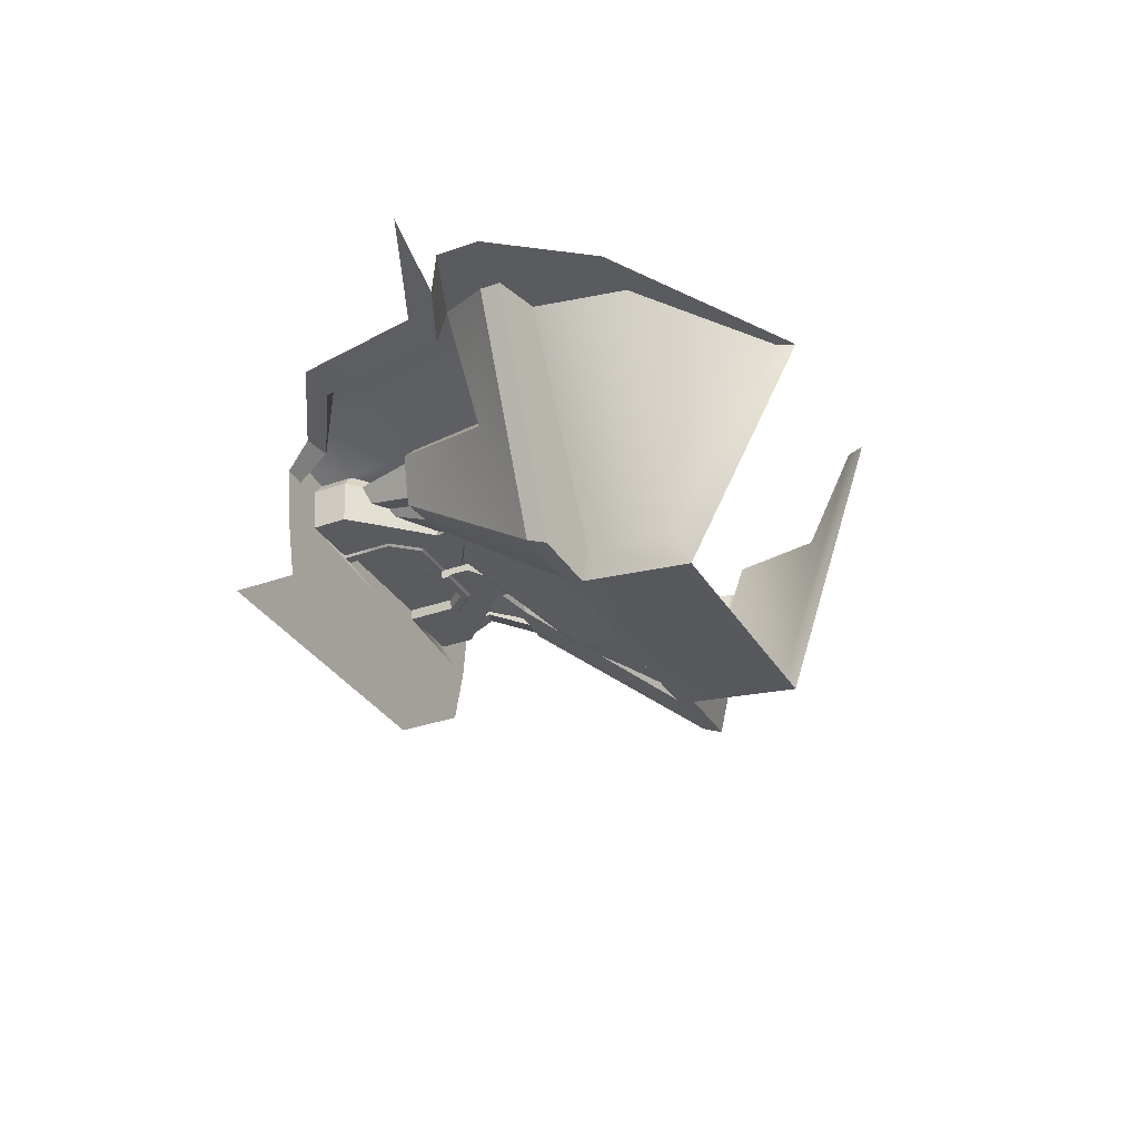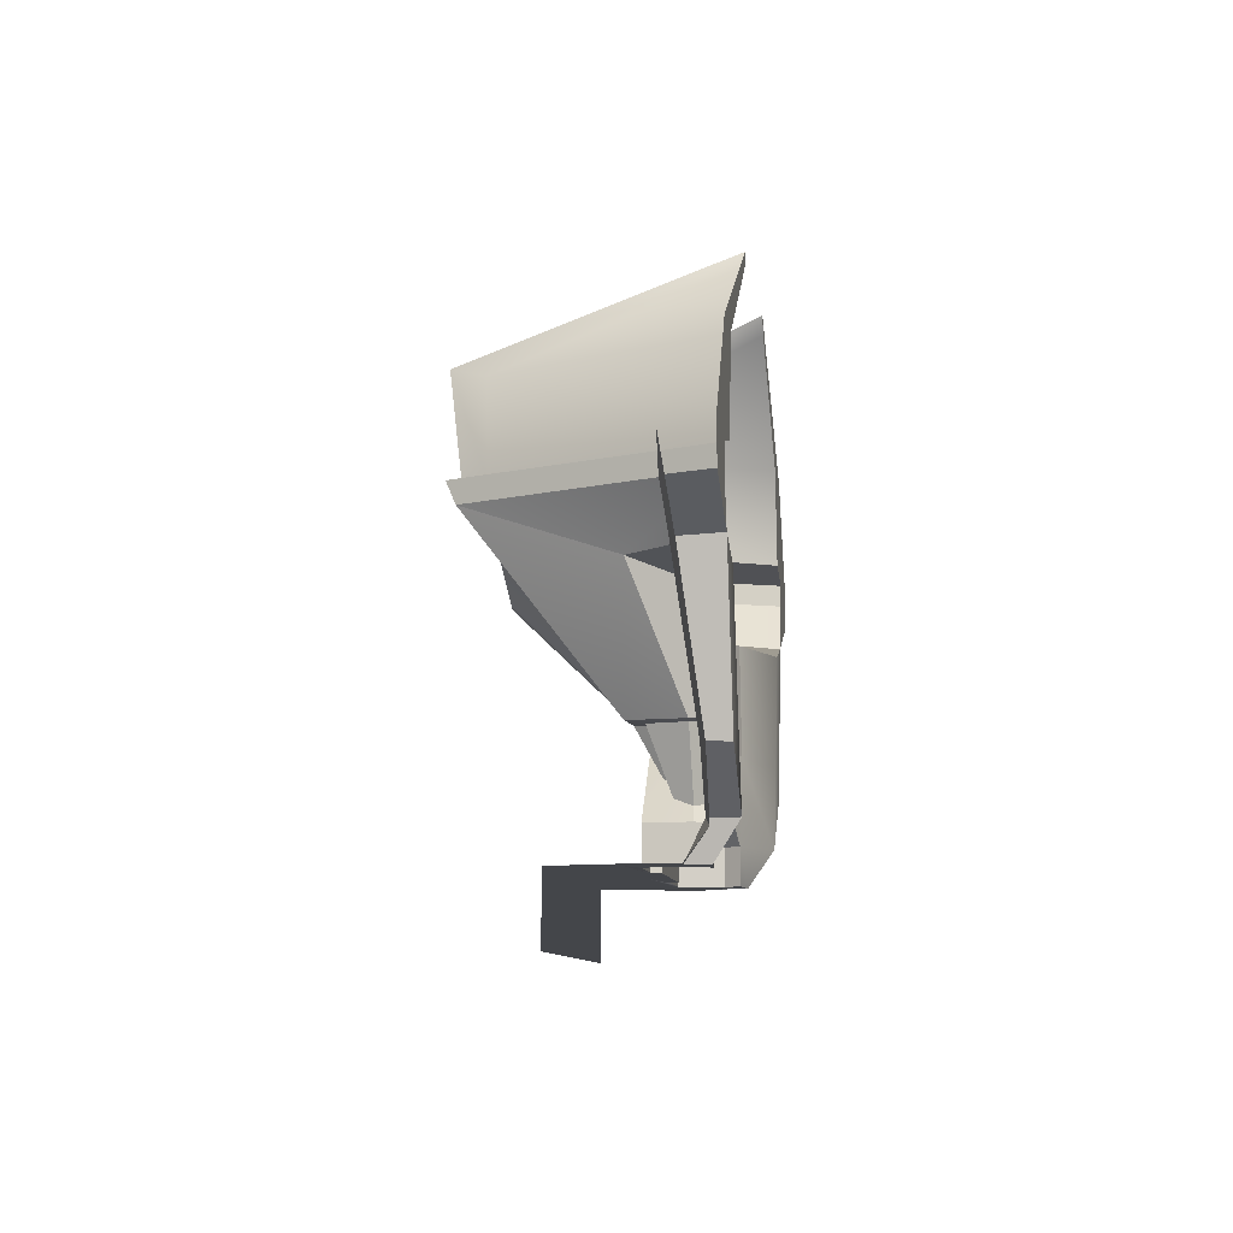
<metadata>
{"format":"obj","ext":"obj","renderer":"f3d","projection":"perspective","resolution":1024,"background":"white","views":[{"elev":-32.6,"azim":116.5,"up":"+Z"},{"elev":-9.6,"azim":-82.3,"up":"+Y"}]}
</metadata>
<code>
g S01_Outside_C06_LowPoly05
v -5.993 15.22 -103.8
v -8.258 9.602 -116.2
v -14.21 9.602 -103.8
v -15.22 4.303 -103.8
v -8.289 4.292 -116.1
v -5.576 16.22 -103.8
v -7.703 10.15 -118.1
v -7.663 3.599 -117.4
v -21.4 1.387 -106.3
v -17.49 -0.4873 -106.3
v -19.4 -1.217 -105.7
v -26.75 2.215 -105.7
v -15.04 -9.212 -105.2
v -16.96 -9.509 -104.8
v -10.36 -12.22 -105.4
v -11.66 -12.73 -105.1
v -10.36 -12.22 -103.8
v -14.39 -9.216 -103.8
v -11.97 -7.629 -103.8
v -13.89 -1.165 -103.8
v -16.95 -0.2525 -103.8
v -9.79 -14.33 -106.5
v -11.03 -14.33 -106.4
v -11.66 -12.73 -105.1
v -10.36 -12.22 -105.4
v -2.727 -10.12 -108.8
v -3.78 -11.38 -108.8
v -4.348 -11.26 -108.8
v -2.956 -9.691 -108.8
v -4.348 -12.22 -108.8
v -3.779 -12.22 -108.8
v -4.349 -14.33 -108.8
v -3.778 -14.33 -108.8
v -0.3579 -9.691 -108.8
v -0.3577 -10.12 -108.8
v -8.171 -14.33 -106.2
v -8.174 -12.22 -106.2
v -7.935 -12.22 -108.7
v -7.934 -14.33 -108.7
v -5.576 16.22 -103.8
v -5.993 15.22 -103.8
v -14.21 9.602 -103.8
v -17.32 9.595 -103.8
v -17.89 3.61 -103.8
v -15.22 4.303 -103.8
v -12.01 2.4 -116.9
v -17.9 2.404 -103.8
v -17.89 3.61 -103.8
v -11.99 3.598 -117.4
v -4.471 -12.22 -108.7
v -4.472 -14.33 -108.7
v -7.934 -14.33 -108.7
v -7.935 -12.22 -108.7
v -4.471 -11.21 -108.7
v -6.023 -10.24 -108.7
v -3.879 -8.06 -108.7
v -3.03 -9.551 -108.7
v -3.084 -6.68 -108.7
v -0.358 -8.35 -108.7
v -0.358 -9.551 -108.7
v -4.111 -6.68 -108.7
v -3.03 -9.551 -108.7
v -2.956 -9.691 -108.8
v -4.348 -11.26 -108.8
v -4.471 -11.21 -108.7
v -4.348 -12.22 -108.8
v -4.471 -12.22 -108.7
v -4.349 -14.33 -108.8
v -4.472 -14.33 -108.7
v -3.65 -14.33 -108.2
v -3.778 -14.33 -108.8
v -3.779 -12.22 -108.8
v -3.651 -12.22 -108.2
v -3.78 -11.38 -108.8
v -3.652 -11.4 -108.2
v -3.652 -11.4 -108.2
v -3.78 -11.38 -108.8
v -2.727 -10.12 -108.8
v -2.657 -10.24 -108.2
v -21.4 1.613 -103.8
v -16.95 -0.2525 -103.8
v -17.49 -0.4873 -106.3
v -21.4 1.387 -106.3
v -16.95 -0.2525 -103.8
v -14.39 -9.216 -103.8
v -15.04 -9.212 -105.2
v -17.49 -0.4873 -106.3
v -14.39 -9.216 -103.8
v -10.36 -12.22 -103.8
v -10.36 -12.22 -105.4
v -15.04 -9.212 -105.2
v -10.36 -12.22 -103.8
v -9.79 -14.33 -105.2
v -9.79 -14.33 -106.5
v -10.36 -12.22 -105.4
v -16.95 -0.2525 -103.8
v -17.9 2.404 -103.8
v -12.78 -0.3406 -108.9
v -17.9 2.404 -103.8
v -12.01 2.4 -116.9
v -12.78 -0.3406 -108.9
v -7.663 3.599 -117.4
v -11.99 3.598 -117.4
v -17.89 3.61 -103.8
v -8.289 4.292 -116.1
v -15.22 4.303 -103.8
v -13.89 -1.165 -103.8
v -16.95 -0.2525 -103.8
v -12.78 -0.3406 -108.9
v -9.186 -1.224 -105.5
v -17.32 9.595 -103.8
v -17.89 3.61 -103.8
v -21.4 4.15 -103.8
v -17.9 2.404 -103.8
v -21.4 3.185 -103.8
v -16.95 -0.2525 -103.8
v -21.4 1.613 -103.8
v -9.186 -1.224 -105.5
v -8.15 -7.37 -105.3
v -11.97 -7.629 -103.8
v -13.89 -1.165 -103.8
v -10.36 -12.22 -103.8
v -7.493 -12.22 -105.4
v -9.79 -14.33 -105.2
v -7.469 -14.33 -105.4
v -7.558 -7.457 -105.6
v -6.707 -11.24 -105.6
v -7.76 2.401 -116.9
v -7.204 2.062 -116.1
v -4.73 -6.538 -108.3
v -5.098 -6.68 -109.7
v -4.186 -6.68 -108.7
v -5.098 -6.68 -109.7
v -4.73 -6.538 -108.3
v -4.111 -6.68 -108.7
v -3.091 -6.526 -108.3
v -3.084 -6.68 -108.7
v -0.3585 -8.22 -108.2
v -0.358 -8.35 -108.7
v -3.651 -12.22 -108.2
v 0 -12.22 -108.2
v 0 -14.33 -108.2
v -3.65 -14.33 -108.2
v -2.657 -10.24 -108.2
v -3.652 -11.4 -108.2
v -0.3577 -10.24 -108.2
v 0 -10.24 -108.2
v -3.03 -9.551 -108.7
v -0.358 -9.551 -108.7
v -0.3579 -9.691 -108.8
v -2.956 -9.691 -108.8
v -7.663 3.599 -117.4
v 0 3.599 -117.4
v 0 2.401 -116.9
v -7.76 2.401 -116.9
v -11.99 3.598 -117.4
v -12.01 2.4 -116.9
v 7.663 3.599 -117.4
v 7.76 2.401 -116.9
v 11.99 3.598 -117.4
v 12.01 2.4 -116.9
v -12.01 2.4 -116.9
v -5.098 -6.68 -109.7
v -8.464 -7.429 -109.5
v -6.416 -7.429 -109.3
v -5.098 -6.68 -109.7
v -3.95 -8.06 -108.4
v -5.814 -9.942 -107.9
v 7.76 2.401 -116.9
v 5.098 -6.68 -109.7
v 8.464 -7.429 -109.5
v 6.416 -7.429 -109.3
v 8.464 -7.429 -109.5
v 3.95 -8.06 -108.4
v 5.814 -9.942 -107.9
v -7.76 2.401 -116.9
v 0 2.401 -116.9
v -0.7008 2.061 -116.3
v -4.304 2.062 -116.2
v -7.204 2.062 -116.1
v 0 2.061 -116.3
v 0 10.15 -118.1
v 0 3.599 -117.4
v -7.663 3.599 -117.4
v -7.703 10.15 -118.1
v 7.663 3.599 -117.4
v 7.703 10.15 -118.1
v 0 -0.531 -116.4
v 0 -8.249 -108.3
v -0.3585 -8.22 -108.2
v -0.673 -0.4036 -116.3
v -3.091 -6.526 -108.3
v -4.168 0.8999 -116.1
v -4.73 -6.538 -108.3
v -7.204 2.062 -116.1
v 0.3585 -8.22 -108.2
v 0.673 -0.4036 -116.3
v 3.091 -6.526 -108.3
v 4.168 0.8999 -116.1
v 4.73 -6.538 -108.3
v 7.204 2.062 -116.1
v -9.134 -7.452 -106.3
v -12.78 -0.3406 -108.9
v -8.464 -7.429 -109.5
v -12.01 2.4 -116.9
v -3.95 -8.06 -108.4
v -4.186 -6.68 -108.7
v -4.111 -6.68 -108.7
v -3.879 -8.06 -108.7
v -6.912 -11 -107.3
v -6.1 -10.24 -107.4
v -5.814 -9.942 -107.9
v -6.023 -10.24 -108.7
v -3.879 -8.06 -108.7
v -3.95 -8.06 -108.4
v -7.935 -12.22 -108.7
v -8.174 -12.22 -106.2
v -7.399 -11.42 -106.3
v -4.304 2.062 -116.2
v -4.168 0.8999 -116.1
v -7.204 2.062 -116.1
v -0.7008 2.061 -116.3
v -0.673 -0.4036 -116.3
v 0 2.061 -116.3
v 0 -0.531 -116.4
v 0.673 -0.4036 -116.3
v 0.7008 2.061 -116.3
v 4.168 0.8999 -116.1
v 4.304 2.062 -116.2
v 7.204 2.062 -116.1
v -0.3579 -9.691 -108.8
v -0.358 -9.551 -108.7
v -0.3577 -10.24 -108.2
v -0.3577 -10.12 -108.8
v -0.3577 -10.12 -108.8
v -0.3577 -10.24 -108.2
v -2.657 -10.24 -108.2
v -2.727 -10.12 -108.8
v -0.3577 -10.24 -108.2
v -0.358 -9.551 -108.7
v -0.358 -8.35 -108.7
v -0.3585 -8.22 -108.2
v -0.3577 -10.24 -108.2
v -0.3585 -8.22 -108.2
v 0 -8.249 -108.3
v 0 -10.24 -108.2
v 0.3577 -10.24 -108.2
v 0.3585 -8.22 -108.2
v -4.186 -6.68 -108.7
v -3.95 -8.06 -108.4
v -5.098 -6.68 -109.7
v -6.771 -7.53 -108.4
v -7.891 -7.532 -108.5
v -8.464 -7.429 -109.5
v -6.416 -7.429 -109.3
v -8.556 -7.54 -106.4
v -9.134 -7.452 -106.3
v -6.912 -11 -107.3
v -7.399 -11.42 -106.3
v -8.556 -7.54 -106.4
v -7.891 -7.532 -108.5
v -6.912 -11 -107.3
v -7.891 -7.532 -108.5
v -6.771 -7.53 -108.4
v -6.1 -10.24 -107.4
v -5.814 -9.942 -107.9
v -6.1 -10.24 -107.4
v -6.771 -7.53 -108.4
v -6.416 -7.429 -109.3
v -9.134 -7.452 -106.3
v -8.15 -7.37 -105.3
v -9.186 -1.224 -105.5
v -12.78 -0.3406 -108.9
v -7.399 -11.42 -106.3
v -8.174 -12.22 -106.2
v -7.493 -12.22 -105.4
v -6.707 -11.24 -105.6
v -8.171 -14.33 -106.2
v -7.469 -14.33 -105.4
v -7.493 -12.22 -105.4
v -8.174 -12.22 -106.2
v -7.399 -11.42 -106.3
v -6.707 -11.24 -105.6
v -7.558 -7.457 -105.6
v -8.556 -7.54 -106.4
v -8.556 -7.54 -106.4
v -7.558 -7.457 -105.6
v -8.15 -7.37 -105.3
v -9.134 -7.452 -106.3
v 5.993 15.22 -103.8
v 14.21 9.602 -103.8
v 8.258 9.602 -116.2
v 15.22 4.303 -103.8
v 8.289 4.292 -116.1
v 5.576 16.22 -103.8
v 7.703 10.15 -118.1
v 7.663 3.599 -117.4
v 21.4 1.387 -106.3
v 26.75 2.215 -105.7
v 19.4 -1.217 -105.7
v 17.49 -0.4873 -106.3
v 15.04 -9.212 -105.2
v 16.96 -9.509 -104.8
v 10.36 -12.22 -105.4
v 11.66 -12.73 -105.1
v 10.36 -12.22 -103.8
v 11.97 -7.629 -103.8
v 14.39 -9.216 -103.8
v 13.89 -1.165 -103.8
v 16.95 -0.2525 -103.8
v 9.79 -14.33 -106.5
v 10.36 -12.22 -105.4
v 11.66 -12.73 -105.1
v 11.03 -14.33 -106.4
v 2.727 -10.12 -108.8
v 2.956 -9.691 -108.8
v 4.348 -11.26 -108.8
v 3.78 -11.38 -108.8
v 4.348 -12.22 -108.8
v 3.779 -12.22 -108.8
v 4.349 -14.33 -108.8
v 3.778 -14.33 -108.8
v 0.3579 -9.691 -108.8
v 0.3577 -10.12 -108.8
v 8.171 -14.33 -106.2
v 7.934 -14.33 -108.7
v 7.935 -12.22 -108.7
v 8.174 -12.22 -106.2
v 5.576 16.22 -103.8
v 17.32 9.595 -103.8
v 14.21 9.602 -103.8
v 5.993 15.22 -103.8
v 17.89 3.61 -103.8
v 15.22 4.303 -103.8
v 12.01 2.4 -116.9
v 11.99 3.598 -117.4
v 17.89 3.61 -103.8
v 17.9 2.404 -103.8
v 4.471 -12.22 -108.7
v 7.935 -12.22 -108.7
v 7.934 -14.33 -108.7
v 4.472 -14.33 -108.7
v 4.471 -11.21 -108.7
v 6.023 -10.24 -108.7
v 3.879 -8.06 -108.7
v 3.03 -9.551 -108.7
v 3.084 -6.68 -108.7
v 0.358 -8.35 -108.7
v 0.358 -9.551 -108.7
v 4.111 -6.68 -108.7
v 3.03 -9.551 -108.7
v 4.471 -11.21 -108.7
v 4.348 -11.26 -108.8
v 2.956 -9.691 -108.8
v 4.348 -12.22 -108.8
v 4.471 -12.22 -108.7
v 4.349 -14.33 -108.8
v 4.472 -14.33 -108.7
v 3.65 -14.33 -108.2
v 3.651 -12.22 -108.2
v 3.779 -12.22 -108.8
v 3.778 -14.33 -108.8
v 3.78 -11.38 -108.8
v 3.652 -11.4 -108.2
v 3.652 -11.4 -108.2
v 2.657 -10.24 -108.2
v 2.727 -10.12 -108.8
v 3.78 -11.38 -108.8
v 21.4 1.613 -103.8
v 21.4 1.387 -106.3
v 17.49 -0.4873 -106.3
v 16.95 -0.2525 -103.8
v 16.95 -0.2525 -103.8
v 17.49 -0.4873 -106.3
v 15.04 -9.212 -105.2
v 14.39 -9.216 -103.8
v 14.39 -9.216 -103.8
v 15.04 -9.212 -105.2
v 10.36 -12.22 -105.4
v 10.36 -12.22 -103.8
v 10.36 -12.22 -103.8
v 10.36 -12.22 -105.4
v 9.79 -14.33 -106.5
v 9.79 -14.33 -105.2
v 12.01 2.4 -116.9
v 17.9 2.404 -103.8
v 12.78 -0.3406 -108.9
v 16.95 -0.2525 -103.8
v 17.89 3.61 -103.8
v 11.99 3.598 -117.4
v 7.663 3.599 -117.4
v 8.289 4.292 -116.1
v 15.22 4.303 -103.8
v 13.89 -1.165 -103.8
v 9.186 -1.224 -105.5
v 12.78 -0.3406 -108.9
v 16.95 -0.2525 -103.8
v 17.32 9.595 -103.8
v 21.4 4.15 -103.8
v 17.89 3.61 -103.8
v 17.9 2.404 -103.8
v 21.4 3.185 -103.8
v 16.95 -0.2525 -103.8
v 21.4 1.613 -103.8
v 9.186 -1.224 -105.5
v 13.89 -1.165 -103.8
v 11.97 -7.629 -103.8
v 8.15 -7.37 -105.3
v 10.36 -12.22 -103.8
v 7.493 -12.22 -105.4
v 9.79 -14.33 -105.2
v 7.469 -14.33 -105.4
v 7.558 -7.457 -105.6
v 6.707 -11.24 -105.6
v 7.76 2.401 -116.9
v 5.098 -6.68 -109.7
v 4.73 -6.538 -108.3
v 7.204 2.062 -116.1
v 4.186 -6.68 -108.7
v 4.73 -6.538 -108.3
v 5.098 -6.68 -109.7
v 4.111 -6.68 -108.7
v 3.091 -6.526 -108.3
v 3.084 -6.68 -108.7
v 0.3585 -8.22 -108.2
v 0.358 -8.35 -108.7
v 3.651 -12.22 -108.2
v 3.65 -14.33 -108.2
v 0 -14.33 -108.2
v 0 -12.22 -108.2
v 2.657 -10.24 -108.2
v 0.3577 -10.24 -108.2
v 0 -10.24 -108.2
v 3.652 -11.4 -108.2
v 3.03 -9.551 -108.7
v 2.956 -9.691 -108.8
v 0.3579 -9.691 -108.8
v 0.358 -9.551 -108.7
v 7.76 2.401 -116.9
v 4.304 2.062 -116.2
v 0.7008 2.061 -116.3
v 0 2.401 -116.9
v 7.204 2.062 -116.1
v 0 2.061 -116.3
v 9.134 -7.452 -106.3
v 8.464 -7.429 -109.5
v 12.78 -0.3406 -108.9
v 12.01 2.4 -116.9
v 3.95 -8.06 -108.4
v 3.879 -8.06 -108.7
v 4.111 -6.68 -108.7
v 4.186 -6.68 -108.7
v 6.912 -11 -107.3
v 5.814 -9.942 -107.9
v 6.1 -10.24 -107.4
v 6.023 -10.24 -108.7
v 3.879 -8.06 -108.7
v 3.95 -8.06 -108.4
v 7.935 -12.22 -108.7
v 8.174 -12.22 -106.2
v 7.399 -11.42 -106.3
v 0.3579 -9.691 -108.8
v 0.3577 -10.12 -108.8
v 0.3577 -10.24 -108.2
v 0.358 -9.551 -108.7
v 0.3577 -10.12 -108.8
v 2.727 -10.12 -108.8
v 2.657 -10.24 -108.2
v 0.3577 -10.24 -108.2
v 0.3577 -10.24 -108.2
v 0.3585 -8.22 -108.2
v 0.358 -8.35 -108.7
v 0.358 -9.551 -108.7
v 4.186 -6.68 -108.7
v 5.098 -6.68 -109.7
v 3.95 -8.06 -108.4
v 6.771 -7.53 -108.4
v 6.416 -7.429 -109.3
v 8.464 -7.429 -109.5
v 7.891 -7.532 -108.5
v 8.556 -7.54 -106.4
v 9.134 -7.452 -106.3
v 6.912 -11 -107.3
v 7.891 -7.532 -108.5
v 8.556 -7.54 -106.4
v 7.399 -11.42 -106.3
v 6.912 -11 -107.3
v 6.1 -10.24 -107.4
v 6.771 -7.53 -108.4
v 7.891 -7.532 -108.5
v 5.814 -9.942 -107.9
v 6.416 -7.429 -109.3
v 6.771 -7.53 -108.4
v 6.1 -10.24 -107.4
v 9.134 -7.452 -106.3
v 12.78 -0.3406 -108.9
v 9.186 -1.224 -105.5
v 8.15 -7.37 -105.3
v 7.399 -11.42 -106.3
v 6.707 -11.24 -105.6
v 7.493 -12.22 -105.4
v 8.174 -12.22 -106.2
v 8.171 -14.33 -106.2
v 8.174 -12.22 -106.2
v 7.493 -12.22 -105.4
v 7.469 -14.33 -105.4
v 7.399 -11.42 -106.3
v 8.556 -7.54 -106.4
v 7.558 -7.457 -105.6
v 6.707 -11.24 -105.6
v 8.556 -7.54 -106.4
v 9.134 -7.452 -106.3
v 8.15 -7.37 -105.3
v 7.558 -7.457 -105.6
v -9.79 -14.33 -109.5
v 0 -14.33 -109.5
v 0 -14.33 -113.1
v -9.79 -14.33 -113.1
v 0 -14.33 -108.8
v -3.778 -14.33 -108.8
v -3.65 -14.33 -108.2
v 0 -14.33 -108.2
v -4.349 -14.33 -108.8
v -7.934 -14.33 -108.7
v -9.79 -14.33 -106.5
v -8.171 -14.33 -106.2
v -4.472 -14.33 -108.7
v -9.79 -14.33 -105.2
v -7.469 -14.33 -105.4
v -10.67 -14.33 -109.5
v -11.03 -14.33 -106.4
v -9.79 -14.33 -113.1
v 0 -14.33 -113.1
v 0 -18.26 -113.1
v -9.79 -18.26 -113.1
v 9.79 -14.33 -109.5
v 9.79 -14.33 -113.1
v 0 -14.33 -113.1
v 0 -14.33 -109.5
v 7.934 -14.33 -108.7
v 9.79 -14.33 -106.5
v 8.171 -14.33 -106.2
v 4.349 -14.33 -108.8
v 4.472 -14.33 -108.7
v 3.778 -14.33 -108.8
v 0 -14.33 -108.8
v 3.65 -14.33 -108.2
v 0 -14.33 -108.2
v 9.79 -14.33 -105.2
v 7.469 -14.33 -105.4
v 10.67 -14.33 -109.5
v 11.03 -14.33 -106.4
v 9.79 -14.33 -113.1
v 9.79 -18.26 -113.1
v 0 -18.26 -113.1
v 0 -14.33 -113.1
f 1 2 3
f 2 4 3
f 2 5 4
f 2 1 6
f 2 6 7
f 5 2 7
f 5 7 8
f 9 10 11
f 9 11 12
f 11 10 13
f 11 13 14
f 14 13 15
f 14 15 16
f 17 18 19
f 20 19 18
f 20 18 21
f 22 23 24
f 22 24 25
f 26 27 28
f 26 28 29
f 30 28 27
f 30 27 31
f 31 32 30
f 31 33 32
f 34 26 29
f 34 35 26
f 36 37 38
f 36 38 39
f 40 41 42
f 40 42 43
f 44 43 42
f 44 42 45
f 46 47 48
f 46 48 49
f 50 51 52
f 50 52 53
f 53 54 50
f 53 55 54
f 56 54 55
f 56 57 54
f 56 58 57
f 59 57 58
f 59 60 57
f 56 61 58
f 62 63 64
f 62 64 65
f 65 64 66
f 65 66 67
f 67 66 68
f 67 68 69
f 70 71 72
f 70 72 73
f 73 72 74
f 73 74 75
f 76 77 78
f 76 78 79
f 80 81 82
f 80 82 83
f 84 85 86
f 84 86 87
f 88 89 90
f 88 90 91
f 92 93 94
f 92 94 95
f 96 97 98
f 99 100 101
f 102 103 104
f 104 105 102
f 104 106 105
f 107 108 109
f 107 109 110
f 111 112 113
f 113 112 114
f 113 114 115
f 115 114 116
f 115 116 117
f 118 119 120
f 118 120 121
f 122 120 119
f 122 119 123
f 123 124 122
f 123 125 124
f 123 119 126
f 123 126 127
f 128 129 130
f 128 130 131
f 132 133 134
f 132 134 135
f 135 134 136
f 135 136 137
f 137 136 138
f 137 138 139
f 140 141 142
f 140 142 143
f 140 144 141
f 145 144 140
f 144 146 141
f 147 141 146
f 148 149 150
f 148 150 151
f 152 153 154
f 152 154 155
f 155 156 152
f 155 157 156
f 158 154 153
f 158 159 154
f 159 158 160
f 159 160 161
f 162 155 163
f 164 162 163
f 165 164 166
f 166 167 165
f 165 167 168
f 169 161 170
f 161 171 170
f 172 170 173
f 170 172 174
f 172 175 174
f 176 177 178
f 176 178 179
f 176 179 180
f 178 177 181
f 182 183 184
f 182 184 185
f 182 186 183
f 182 187 186
f 188 189 190
f 190 191 188
f 191 190 192
f 191 192 193
f 193 192 194
f 193 194 195
f 188 196 189
f 196 188 197
f 197 198 196
f 197 199 198
f 199 200 198
f 199 201 200
f 202 203 204
f 203 205 204
f 206 207 208
f 206 208 209
f 210 211 212
f 210 212 213
f 212 214 213
f 212 215 214
f 210 213 216
f 210 216 217
f 210 217 218
f 219 220 221
f 220 219 222
f 220 222 223
f 223 222 224
f 223 224 225
f 226 225 224
f 226 224 227
f 228 226 227
f 228 227 229
f 229 230 228
f 231 232 233
f 231 233 234
f 235 236 237
f 235 237 238
f 239 240 241
f 239 241 242
f 243 244 245
f 243 245 246
f 247 246 245
f 247 245 248
f 249 250 251
f 252 253 254
f 252 254 255
f 254 253 256
f 254 256 257
f 258 259 260
f 258 260 261
f 262 263 264
f 262 264 265
f 266 267 268
f 266 268 269
f 270 271 272
f 270 272 273
f 274 275 276
f 274 276 277
f 278 279 280
f 278 280 281
f 282 283 284
f 282 284 285
f 286 287 288
f 286 288 289
f 290 291 292
f 292 291 293
f 292 293 294
f 292 295 290
f 292 296 295
f 294 296 292
f 294 297 296
f 298 299 300
f 298 300 301
f 300 302 301
f 300 303 302
f 303 304 302
f 303 305 304
f 306 307 308
f 309 308 307
f 309 310 308
f 311 312 313
f 311 313 314
f 315 316 317
f 315 317 318
f 319 318 317
f 319 320 318
f 320 319 321
f 320 321 322
f 323 316 315
f 323 315 324
f 325 326 327
f 325 327 328
f 329 330 331
f 329 331 332
f 333 331 330
f 333 334 331
f 335 336 337
f 335 337 338
f 339 340 341
f 339 341 342
f 340 339 343
f 340 343 344
f 345 344 343
f 345 343 346
f 345 346 347
f 348 347 346
f 348 346 349
f 345 347 350
f 351 352 353
f 351 353 354
f 352 355 353
f 352 356 355
f 356 357 355
f 356 358 357
f 359 360 361
f 359 361 362
f 360 363 361
f 360 364 363
f 365 366 367
f 365 367 368
f 369 370 371
f 369 371 372
f 373 374 375
f 373 375 376
f 377 378 379
f 377 379 380
f 381 382 383
f 381 383 384
f 385 386 387
f 386 388 387
f 389 390 391
f 391 392 389
f 392 393 389
f 394 395 396
f 394 396 397
f 398 399 400
f 399 401 400
f 399 402 401
f 402 403 401
f 402 404 403
f 405 406 407
f 405 407 408
f 409 408 407
f 409 410 408
f 410 409 411
f 410 411 412
f 410 413 408
f 410 414 413
f 415 416 417
f 415 417 418
f 419 420 421
f 419 422 420
f 422 423 420
f 422 424 423
f 424 425 423
f 424 426 425
f 427 428 429
f 427 429 430
f 431 427 430
f 432 431 430
f 433 432 430
f 427 431 434
f 435 436 437
f 435 437 438
f 439 440 441
f 439 441 442
f 439 443 440
f 441 444 442
f 445 446 447
f 446 448 447
f 449 450 451
f 449 451 452
f 453 454 455
f 453 456 454
f 454 456 457
f 454 457 458
f 453 459 456
f 453 460 459
f 453 461 460
f 462 463 464
f 462 464 465
f 466 467 468
f 466 468 469
f 470 471 472
f 470 472 473
f 474 475 476
f 477 478 479
f 477 479 480
f 479 481 480
f 479 482 481
f 483 484 485
f 483 485 486
f 487 488 489
f 487 489 490
f 491 492 493
f 491 493 494
f 495 496 497
f 495 497 498
f 499 500 501
f 499 501 502
f 503 504 505
f 503 505 506
f 507 508 509
f 507 509 510
f 511 512 513
f 511 513 514
f 515 516 517
f 515 517 518
f 519 516 515
f 515 520 519
f 521 519 520
f 521 522 519
f 523 520 515
f 515 524 523
f 524 515 525
f 524 525 526
f 524 527 523
f 526 525 528
f 528 529 526
f 518 530 515
f 515 530 531
f 515 531 525
f 532 533 534
f 532 534 535
f 536 537 538
f 536 538 539
f 540 536 539
f 540 541 536
f 540 542 541
f 539 543 540
f 543 544 540
f 545 543 539
f 539 546 545
f 547 545 546
f 547 546 548
f 542 549 541
f 549 542 550
f 537 536 551
f 536 541 552
f 536 552 551
f 553 554 555
f 553 555 556

</code>
